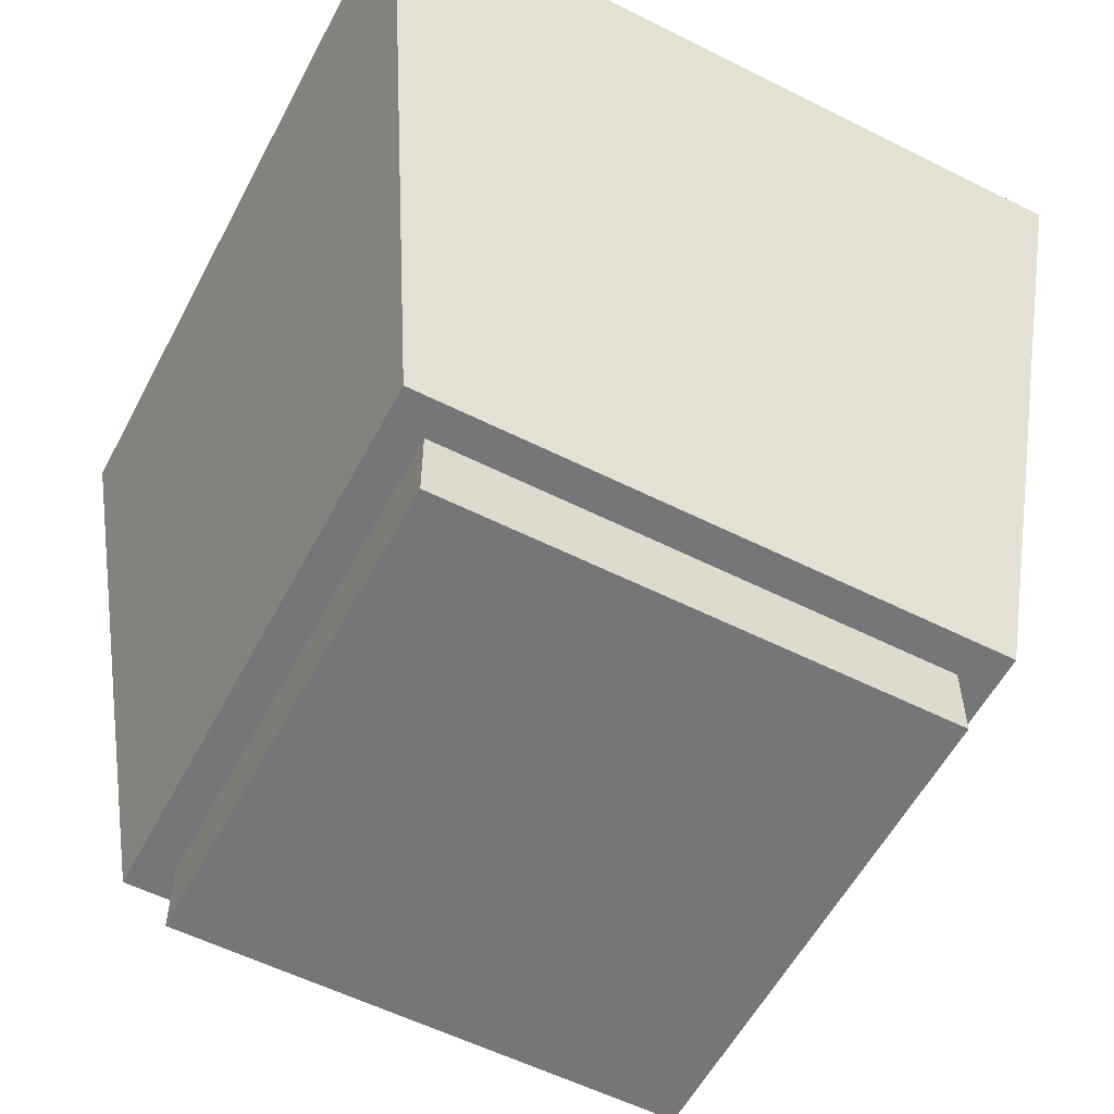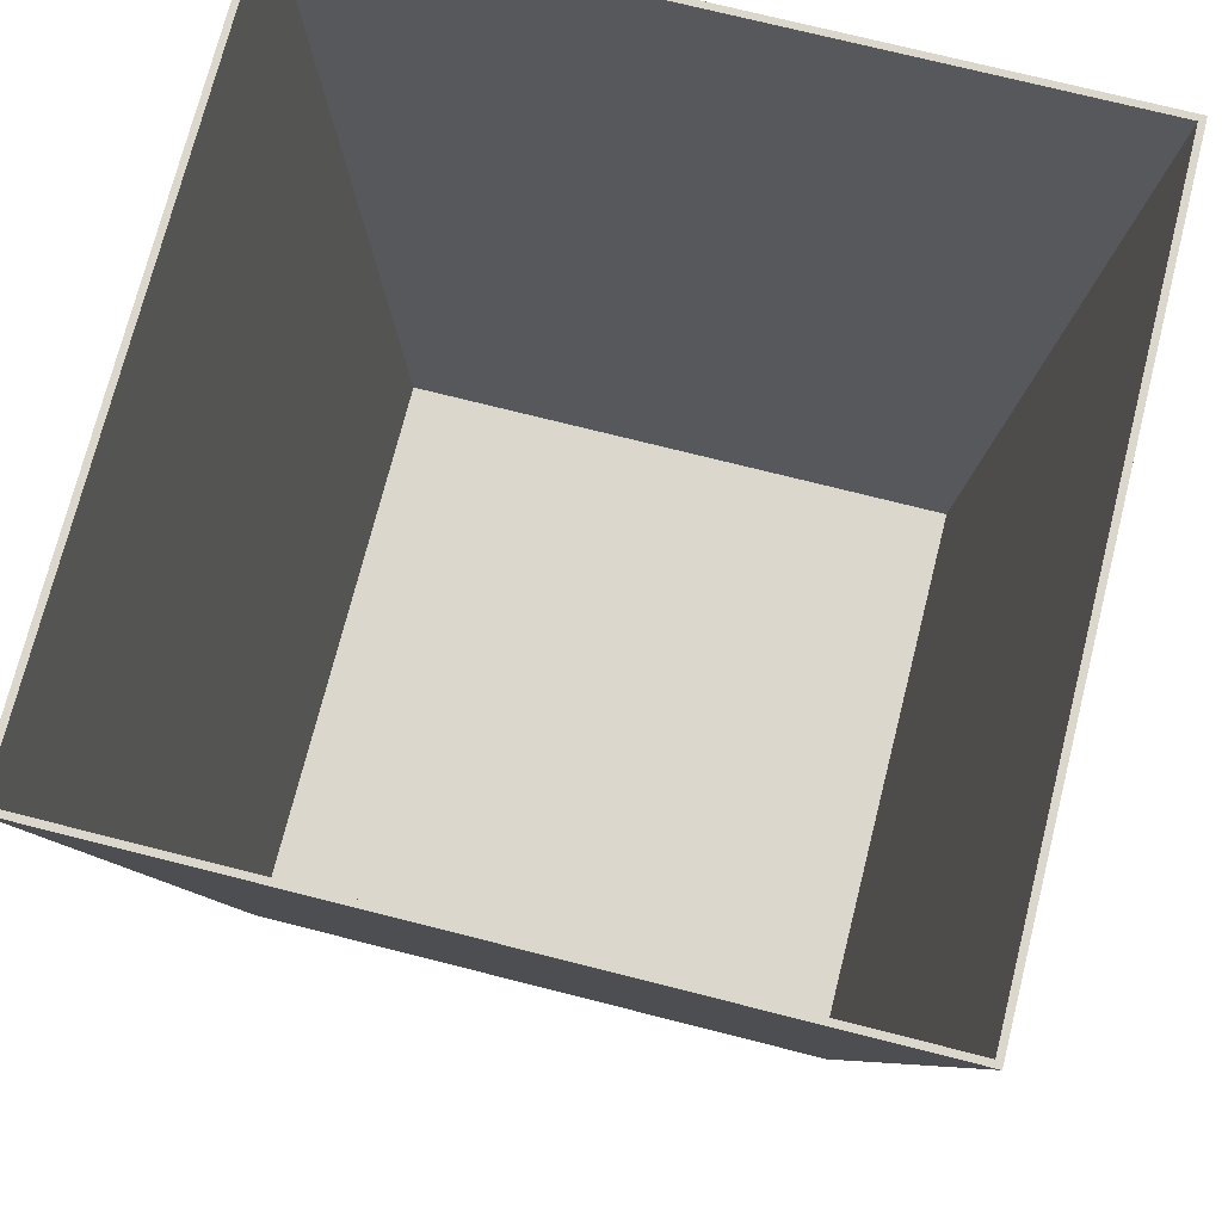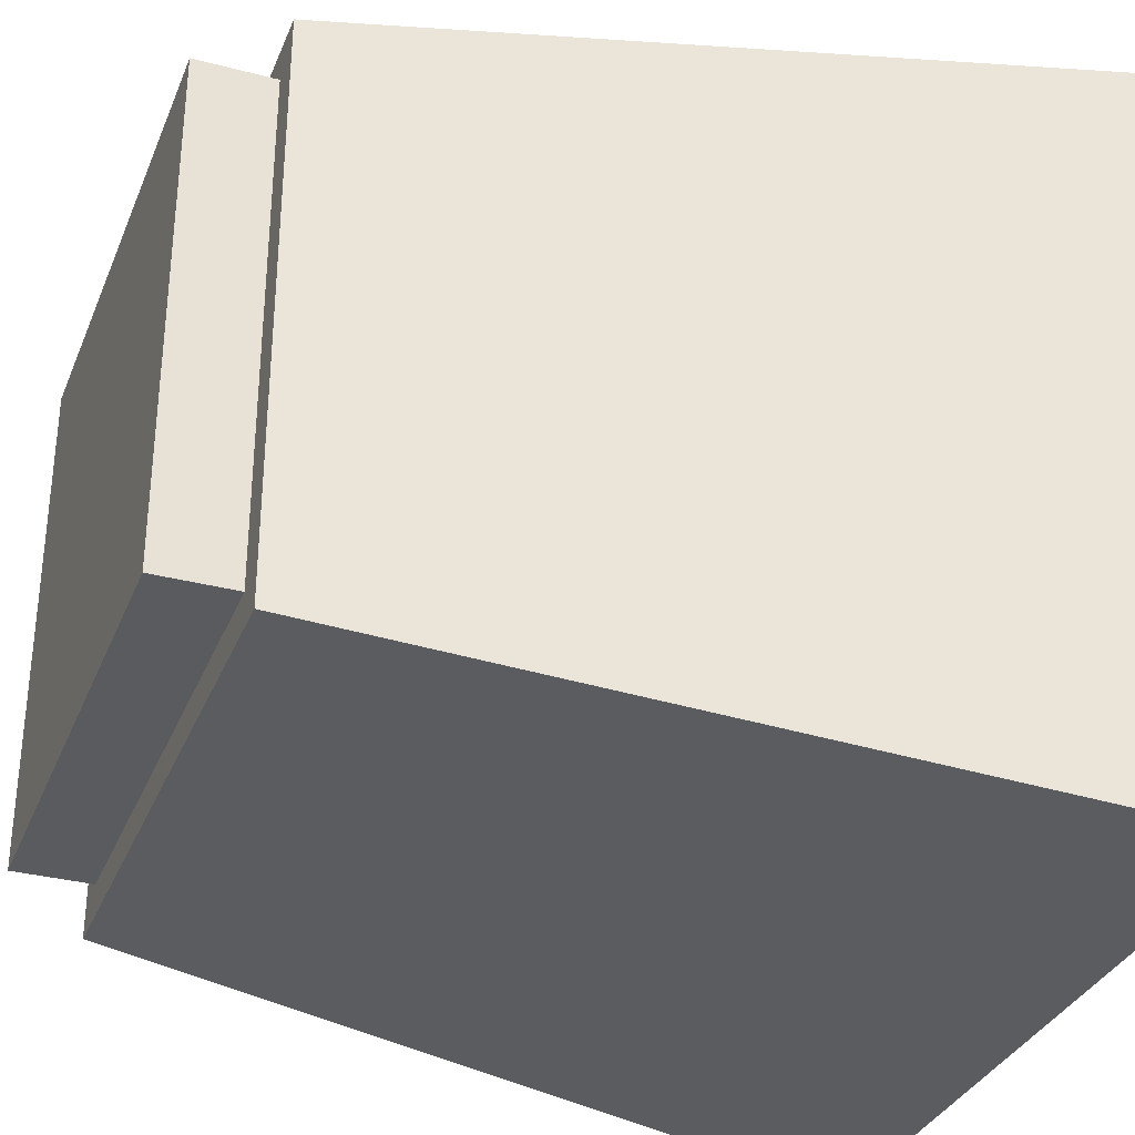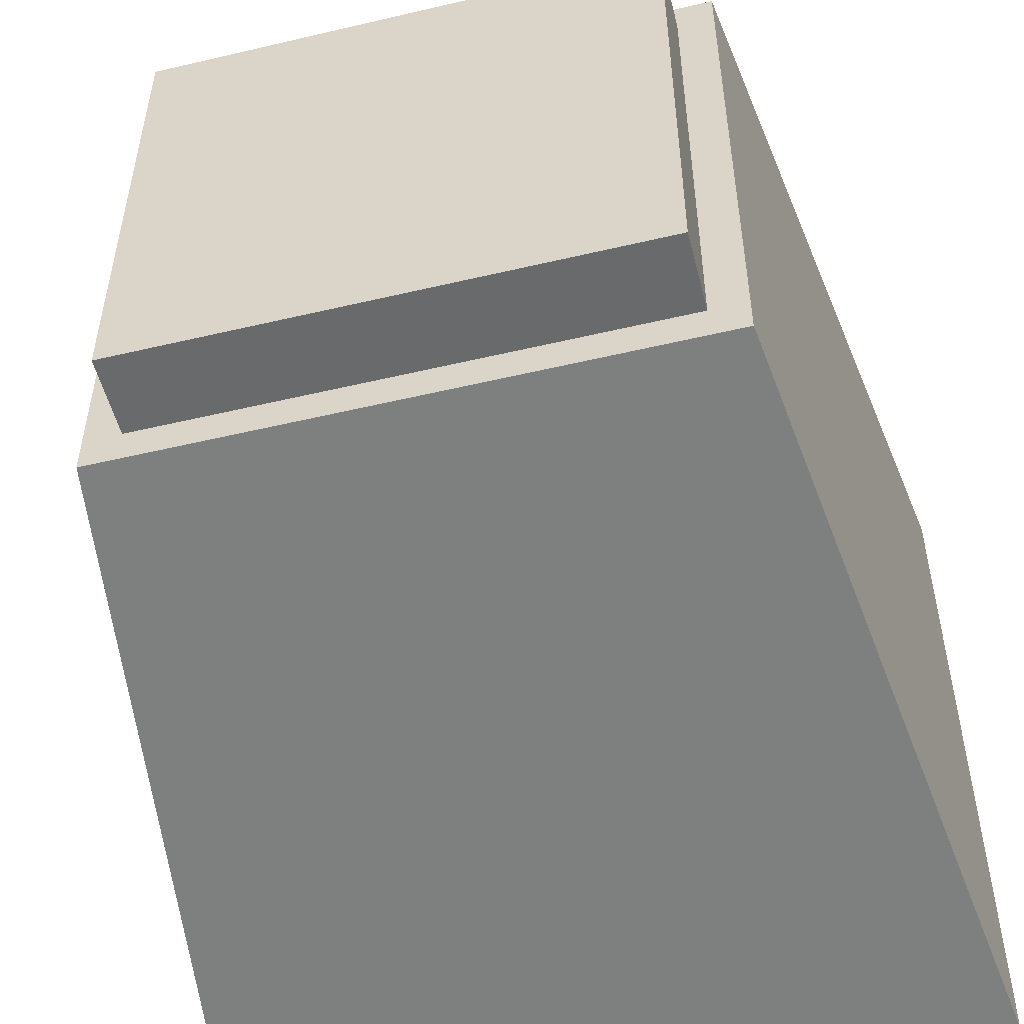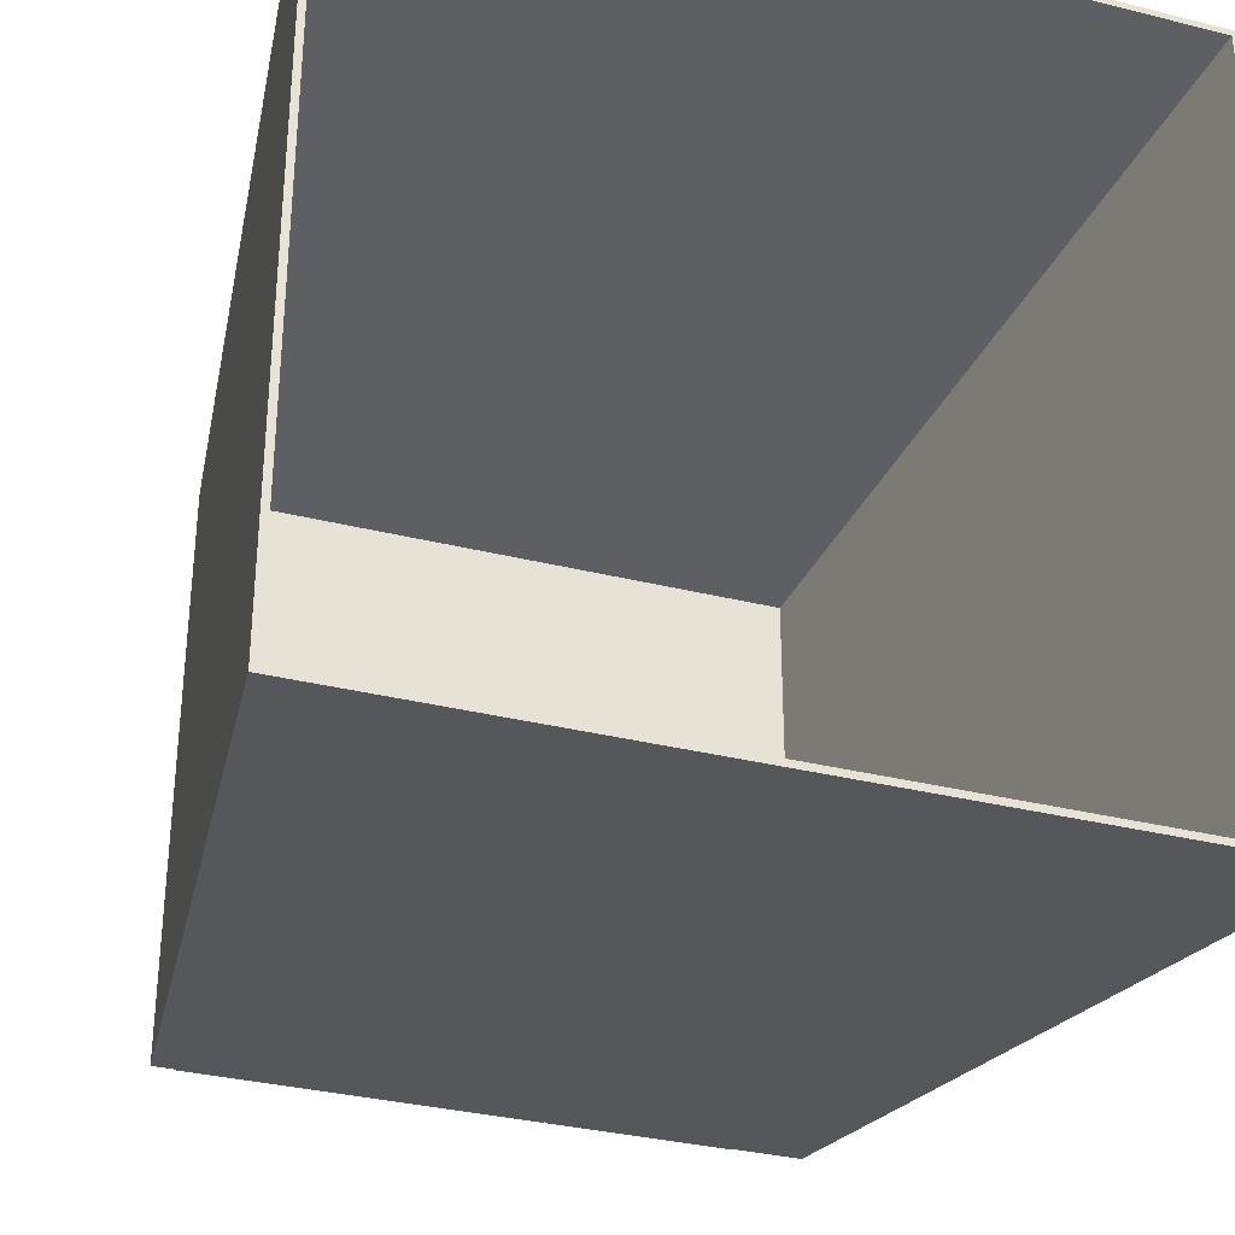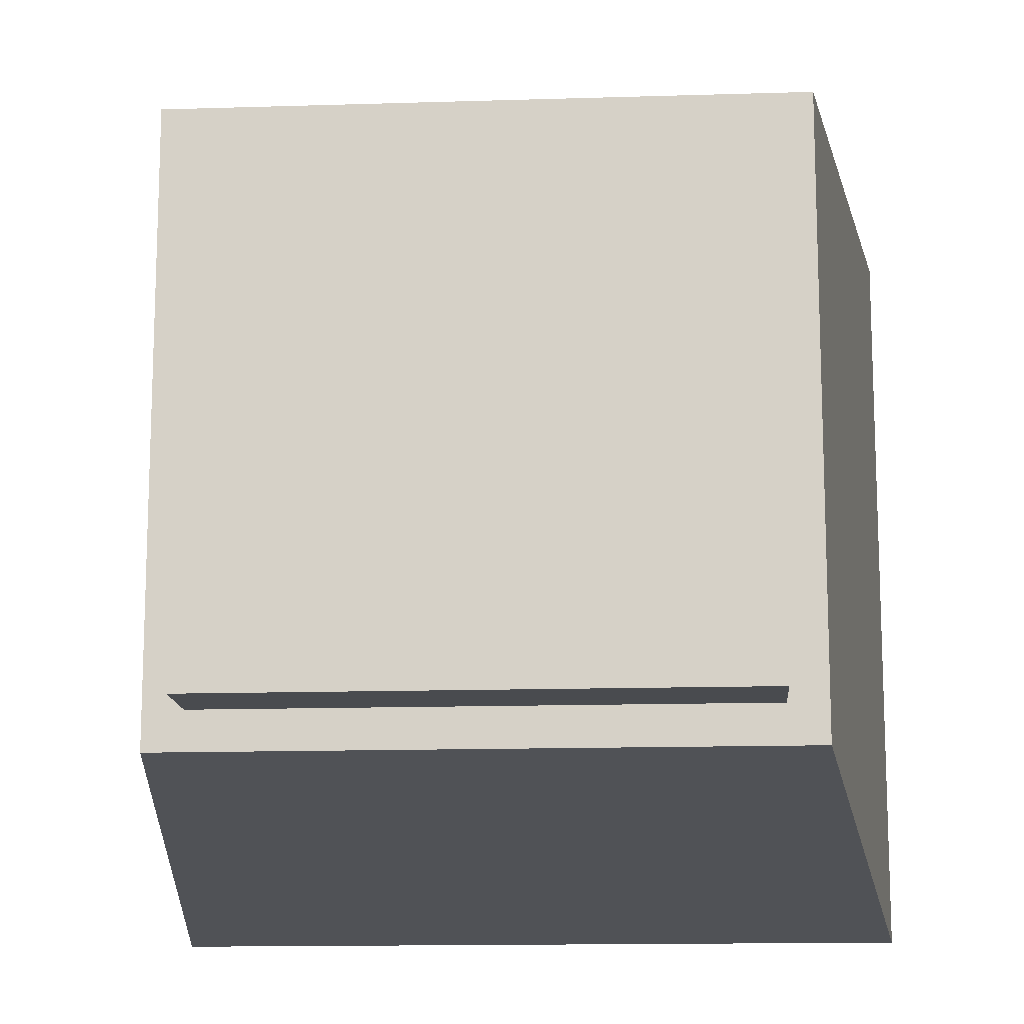
<metadata>
{"format":"obj","ext":"obj","renderer":"f3d","projection":"perspective","resolution":1024,"background":"white","views":[{"elev":-56.8,"azim":62.4,"up":"+Y"},{"elev":73.4,"azim":-75.8,"up":"+Y"},{"elev":-33.0,"azim":70.0,"up":"+Z"},{"elev":-52.9,"azim":14.2,"up":"+Z"},{"elev":-33.3,"azim":161.1,"up":"+Z"},{"elev":-13.9,"azim":4.0,"up":"+Z"}]}
</metadata>
<code>
v 0.1831 -0.2333 -0.1831
v -0.1831 -0.2333 0.1831
v -0.1831 -0.2333 -0.1831
v 0.1831 -0.2333 0.1831
v -0.1831 -0.1775 -0.1831
v 0.1831 -0.1775 0.1831
v -0.1831 -0.1775 0.1831
v 0.1831 -0.1775 -0.1831
v -0.2791 0.3806 -0.2791
v 0.2093 -0.1775 -0.2093
v -0.2093 -0.1775 -0.2093
v 0.2791 0.3806 -0.2791
v -0.2093 -0.1775 0.2093
v -0.2744 0.3806 -0.2744
v 0.2093 -0.1775 0.2093
v -0.2791 0.3806 0.2791
v -0.2744 0.3806 0.2744
v 0.2744 0.3806 -0.2744
v 0.2791 0.3806 0.2791
v -0.2047 -0.1729 0.2047
v -0.2047 -0.1729 -0.2047
v 0.2047 -0.1729 0.2047
v 0.2047 -0.1729 -0.2047
v 0.2744 0.3806 0.2744
g mesh1_mesh1-geometry
f 1 2 3
f 2 1 4
f 3 2 1
f 4 1 2
f 2 5 3
f 3 5 2
f 5 1 3
f 3 1 5
f 1 6 4
f 4 6 1
f 6 2 4
f 4 2 6
f 5 2 7
f 7 2 5
f 1 5 8
f 8 5 1
f 6 1 8
f 8 1 6
f 2 6 7
f 7 6 2
f 6 5 7
f 7 5 6
f 5 6 8
f 8 6 5
g mesh2_mesh2-geometry
l 6 8
l 7 6
l 4 6
l 1 8
l 8 5
l 2 7
l 5 7
l 2 4
l 4 1
l 1 3
l 3 5
l 3 2
g mesh3_mesh3-geometry
f 9 10 11
f 10 9 12
f 11 10 9
f 12 9 10
f 10 13 11
f 11 13 10
f 13 9 11
f 11 9 13
f 9 14 12
f 12 14 9
f 12 15 10
f 10 15 12
f 13 10 15
f 15 10 13
f 9 13 16
f 16 13 9
f 14 9 17
f 17 9 14
f 12 14 18
f 18 14 12
f 15 12 19
f 19 12 15
f 19 13 15
f 15 13 19
f 13 19 16
f 16 19 13
f 16 17 9
f 9 17 16
f 20 14 17
f 17 14 20
f 21 18 14
f 14 18 21
f 12 18 19
f 19 18 12
f 17 16 19
f 19 16 17
f 14 20 21
f 21 20 14
f 17 22 20
f 20 22 17
f 18 21 23
f 23 21 18
f 24 19 18
f 18 19 24
f 17 19 24
f 24 19 17
f 22 21 20
f 20 21 22
f 22 17 24
f 24 17 22
f 21 22 23
f 23 22 21
f 22 18 23
f 23 18 22
f 18 22 24
f 24 22 18
g mesh4_mesh4-geometry
l 15 13
l 10 15
l 15 19
l 13 11
l 13 16
l 11 10
l 10 12
l 19 16
l 12 19
l 11 9
l 16 9
l 9 12
g mesh5_mesh5-geometry
l 24 18
l 17 24
l 24 22
l 18 14
l 18 23
l 14 17
l 17 20
l 22 23
l 20 22
l 14 21
l 23 21
l 21 20

</code>
